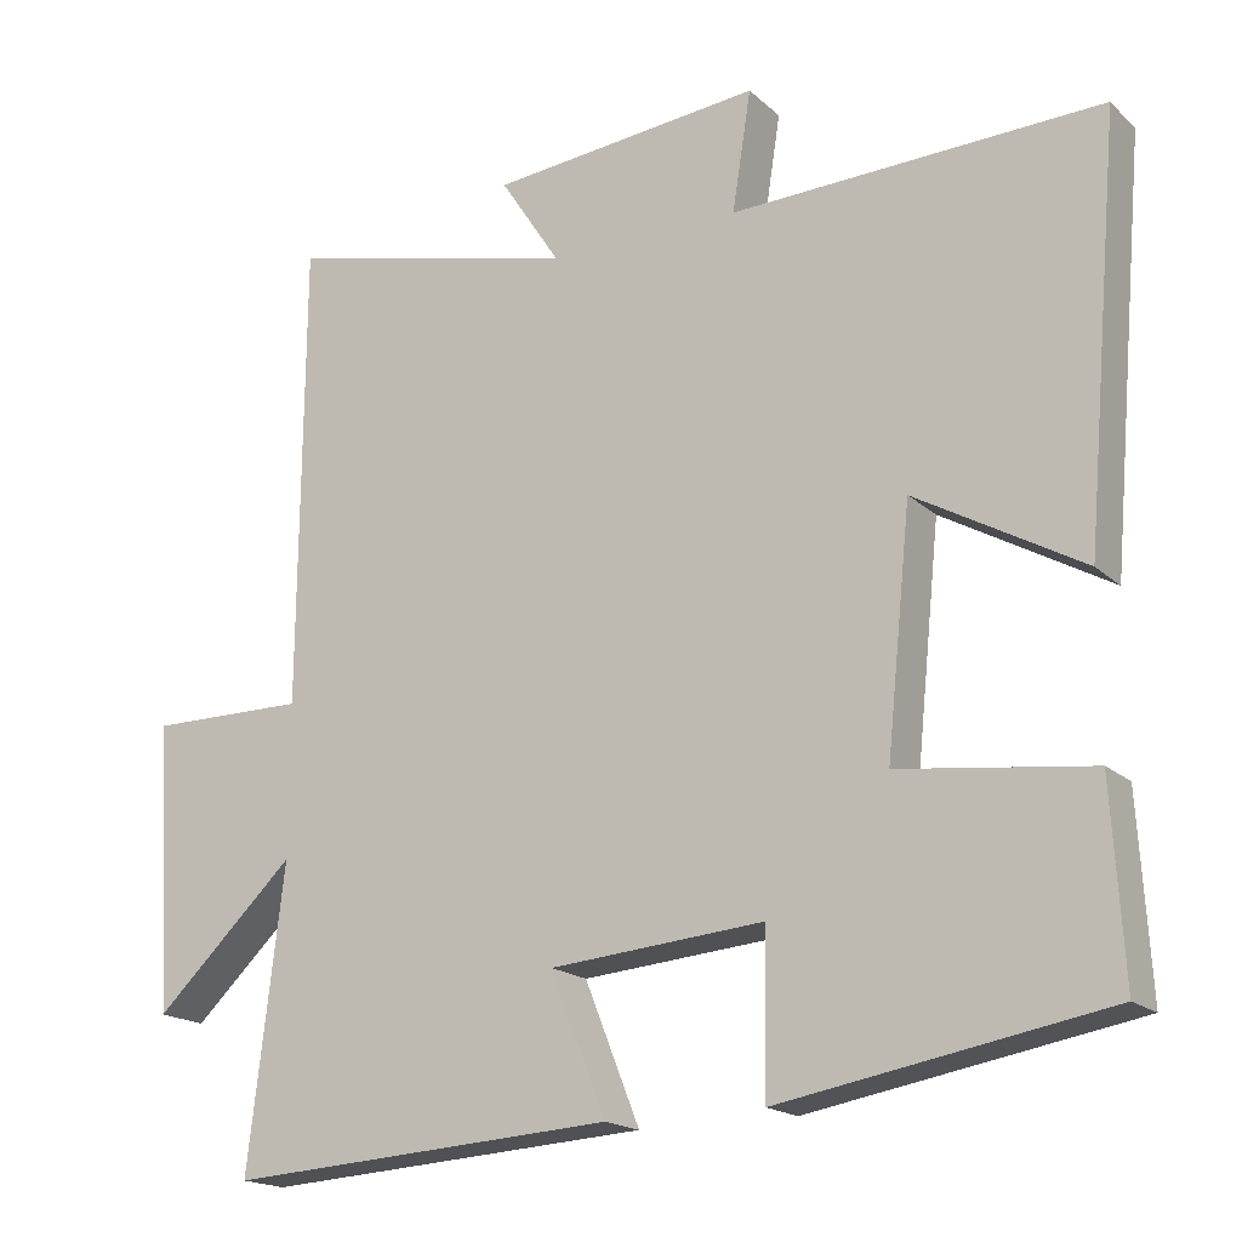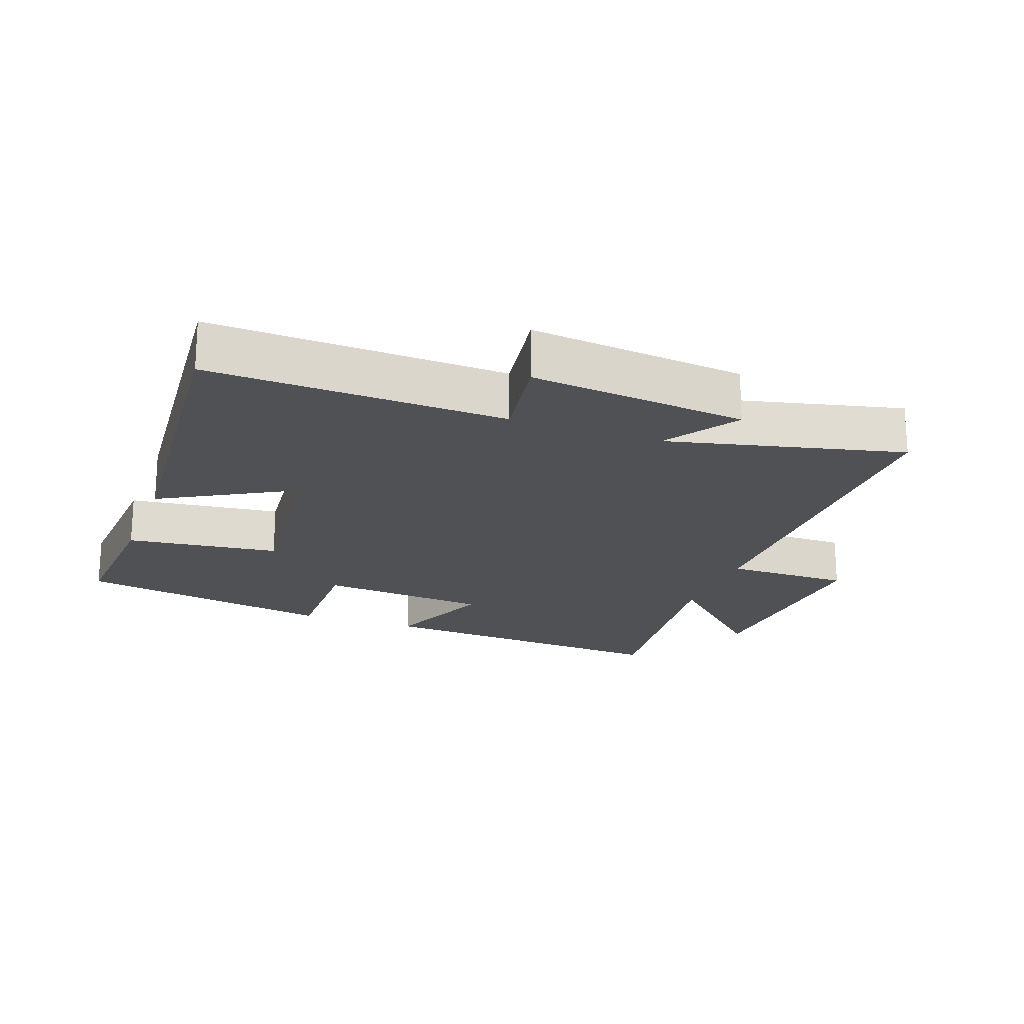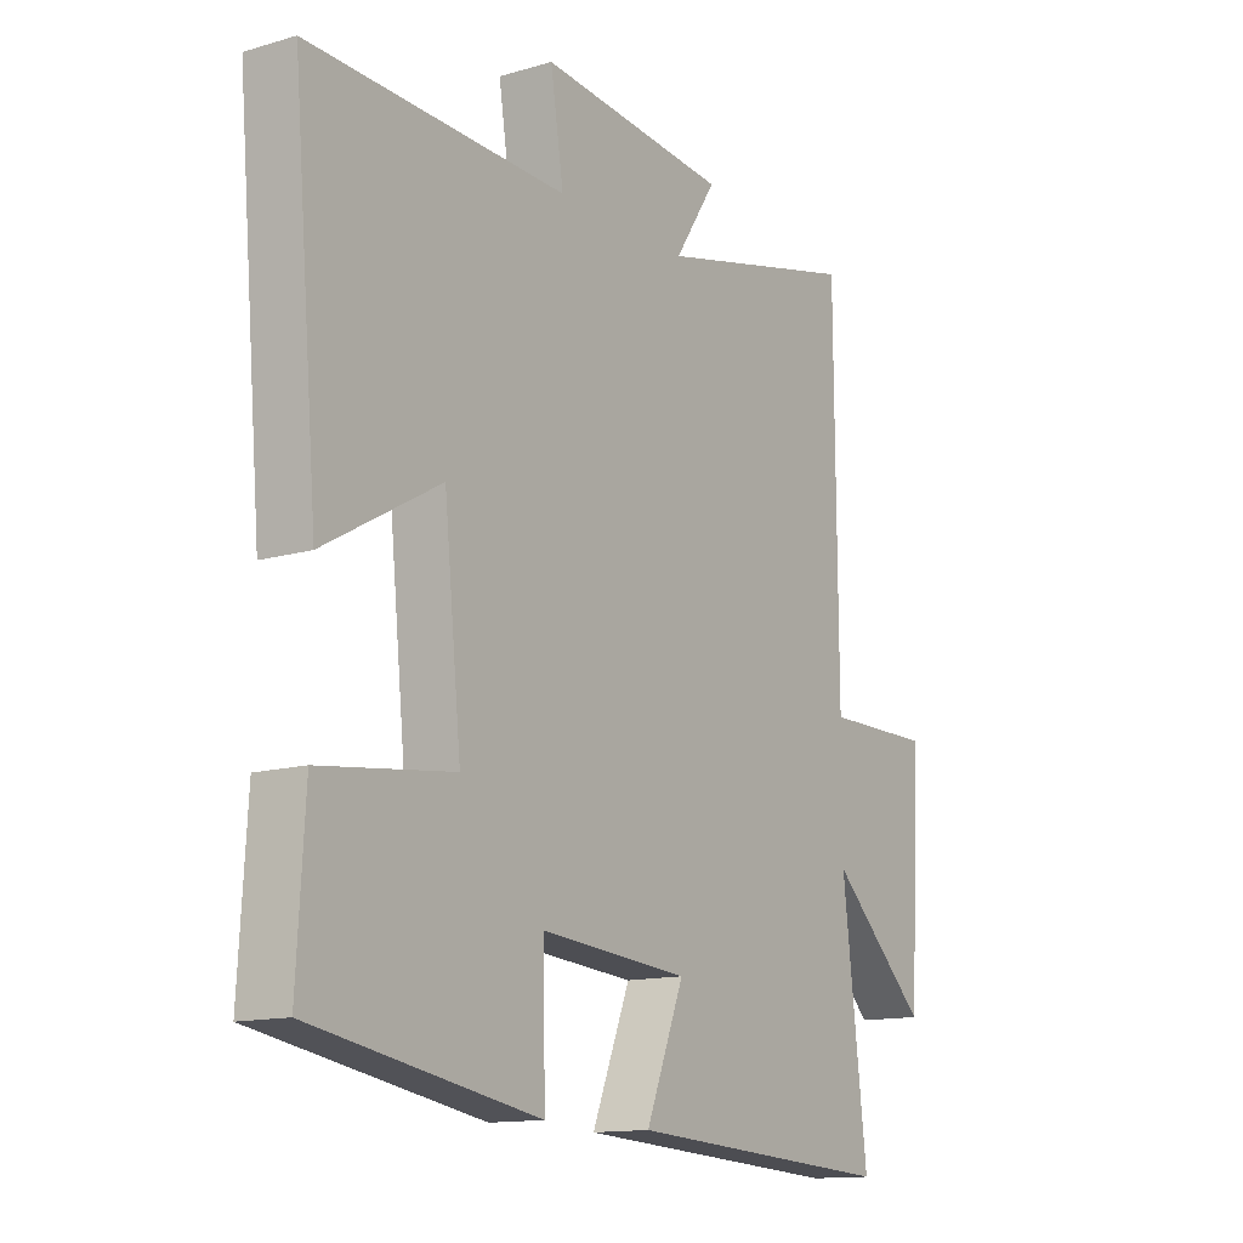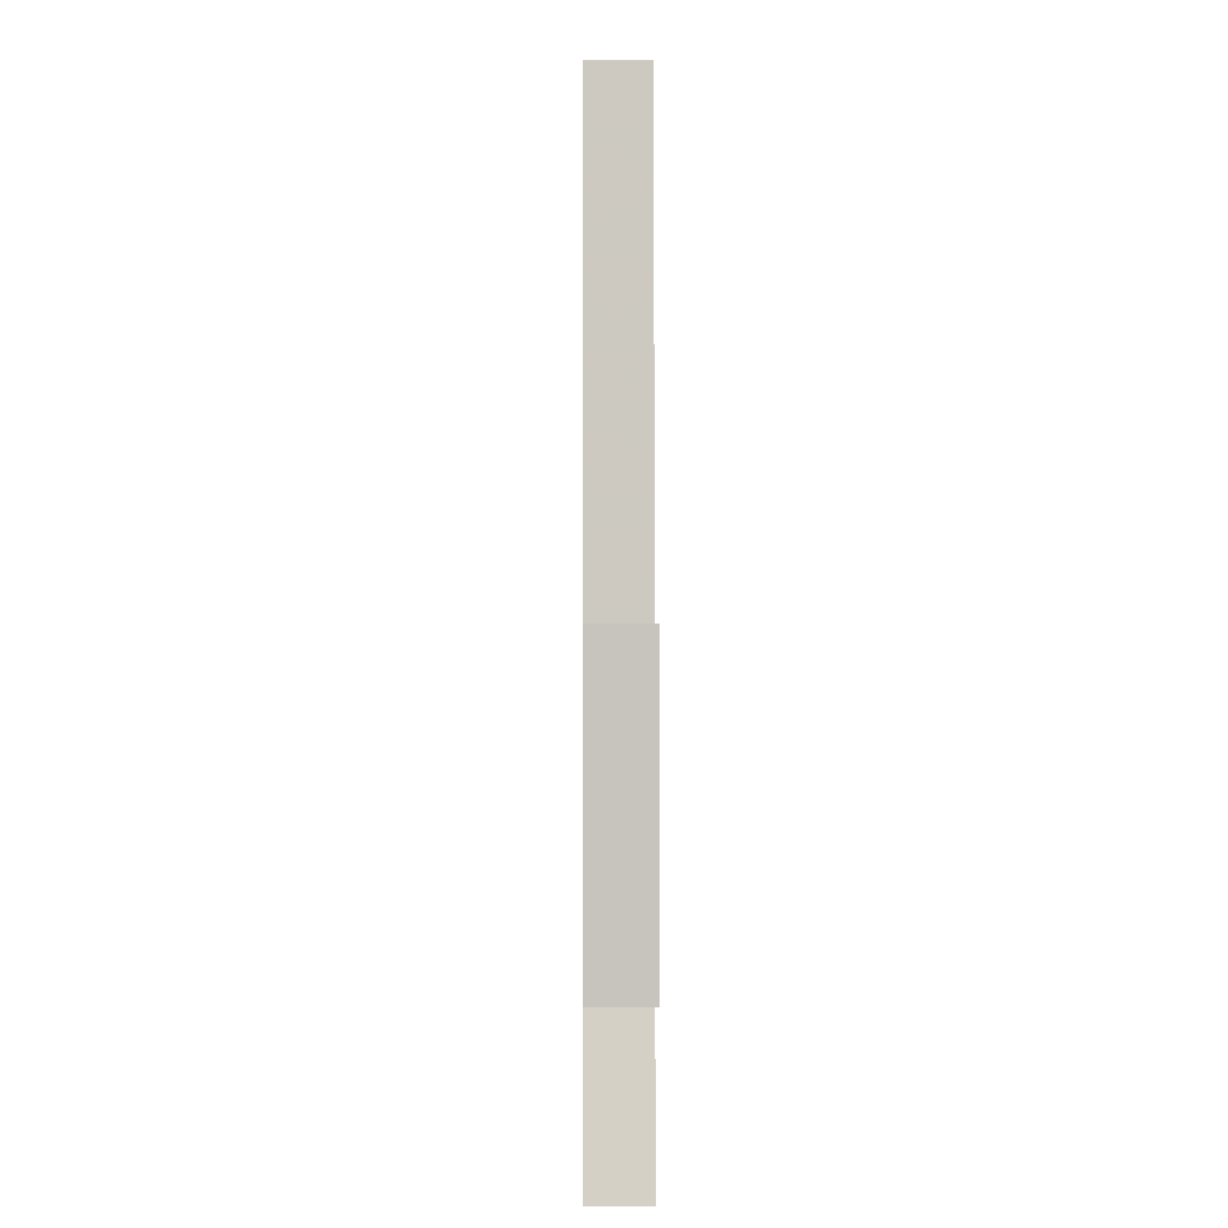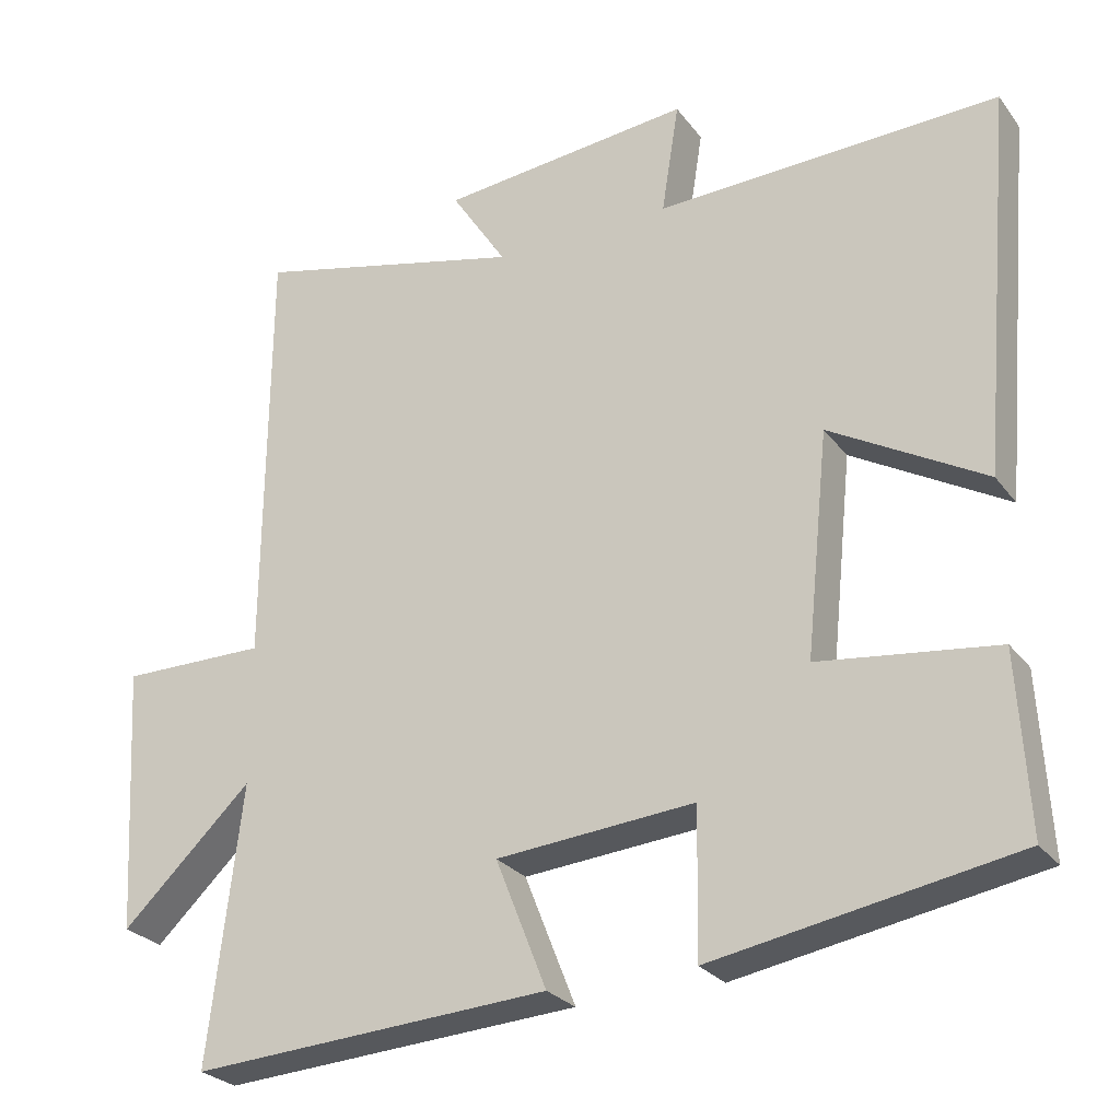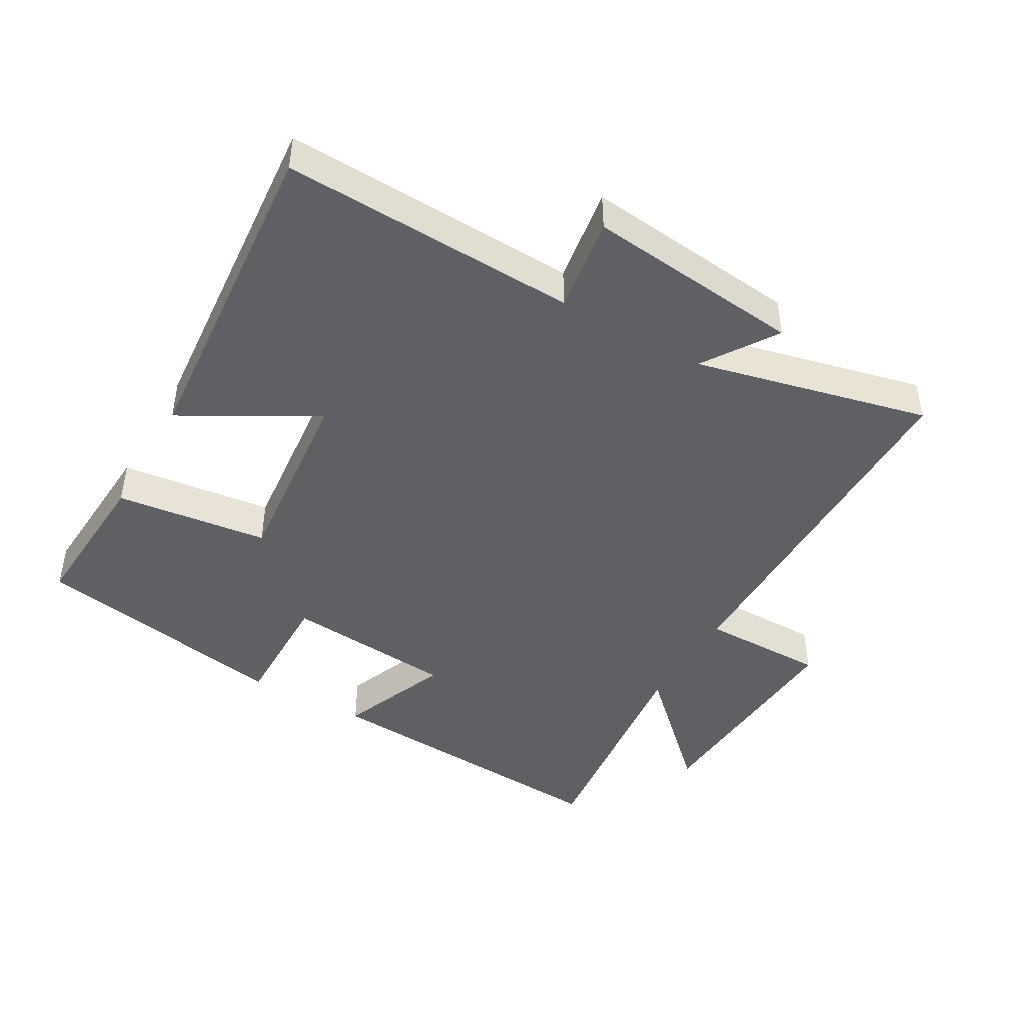
<metadata>
{"format":"obj","ext":"obj","renderer":"f3d","projection":"perspective","resolution":1024,"background":"white","views":[{"elev":-17.9,"azim":-149.0,"up":"+Z"},{"elev":-20.2,"azim":-20.3,"up":"+Y"},{"elev":-13.3,"azim":-56.2,"up":"+Z"},{"elev":-2.8,"azim":89.4,"up":"+Z"},{"elev":-26.5,"azim":-151.5,"up":"+Z"},{"elev":-44.8,"azim":-30.0,"up":"+Y"}]}
</metadata>
<code>
v -0.514 0.07 -0.43
v -0.5 0.07 -0.196
v -0.267 0.07 -0.167
v -0.297 0.07 0.125
v -0.5 0.07 0.01
v -0.544 0.07 0.516
v -0.094 0.07 0.5
v -0.117 0.07 0.646
v 0.213 0.07 0.612
v 0.14 0.07 0.5
v 0.496 0.07 0.585
v 0.5 0.07 0.018
v 0.691 0.07 0.019
v 0.671 0.07 -0.331
v 0.5 0.07 -0.168
v 0.543 0.07 -0.53
v 0.072 0.07 -0.5
v 0.139 0.07 -0.331
v -0.121 0.07 -0.309
v -0.118 0.07 -0.5
v -0.514 0 -0.43
v -0.5 0 -0.196
v -0.267 0 -0.167
v -0.297 0 0.125
v -0.5 0 0.01
v -0.544 0 0.516
v -0.094 0 0.5
v -0.117 0 0.646
v 0.213 0 0.612
v 0.14 0 0.5
v 0.496 0 0.585
v 0.5 0 0.018
v 0.691 0 0.019
v 0.671 0 -0.331
v 0.5 0 -0.168
v 0.543 0 -0.53
v 0.072 0 -0.5
v 0.139 0 -0.331
v -0.121 0 -0.309
v -0.118 0 -0.5
f 1 2 3
f 20 1 3
f 19 20 3
f 18 19 3 4
f 15 16 17 18
f 15 18 4
f 12 13 14 15
f 12 15 4
f 11 12 4
f 10 11 4
f 7 8 9 10
f 7 10 4 5
f 5 6 7
f 23 22 21
f 23 21 40
f 23 40 39
f 24 23 39 38
f 38 37 36 35
f 24 38 35
f 35 34 33 32
f 24 35 32
f 24 32 31
f 24 31 30
f 30 29 28 27
f 25 24 30 27
f 27 26 25
f 1 21 22 2
f 2 22 23 3
f 3 23 24 4
f 4 24 25 5
f 5 25 26 6
f 6 26 27 7
f 7 27 28 8
f 8 28 29 9
f 9 29 30 10
f 10 30 31 11
f 11 31 32 12
f 12 32 33 13
f 13 33 34 14
f 14 34 35 15
f 15 35 36 16
f 16 36 37 17
f 17 37 38 18
f 18 38 39 19
f 19 39 40 20
f 20 40 21 1

</code>
